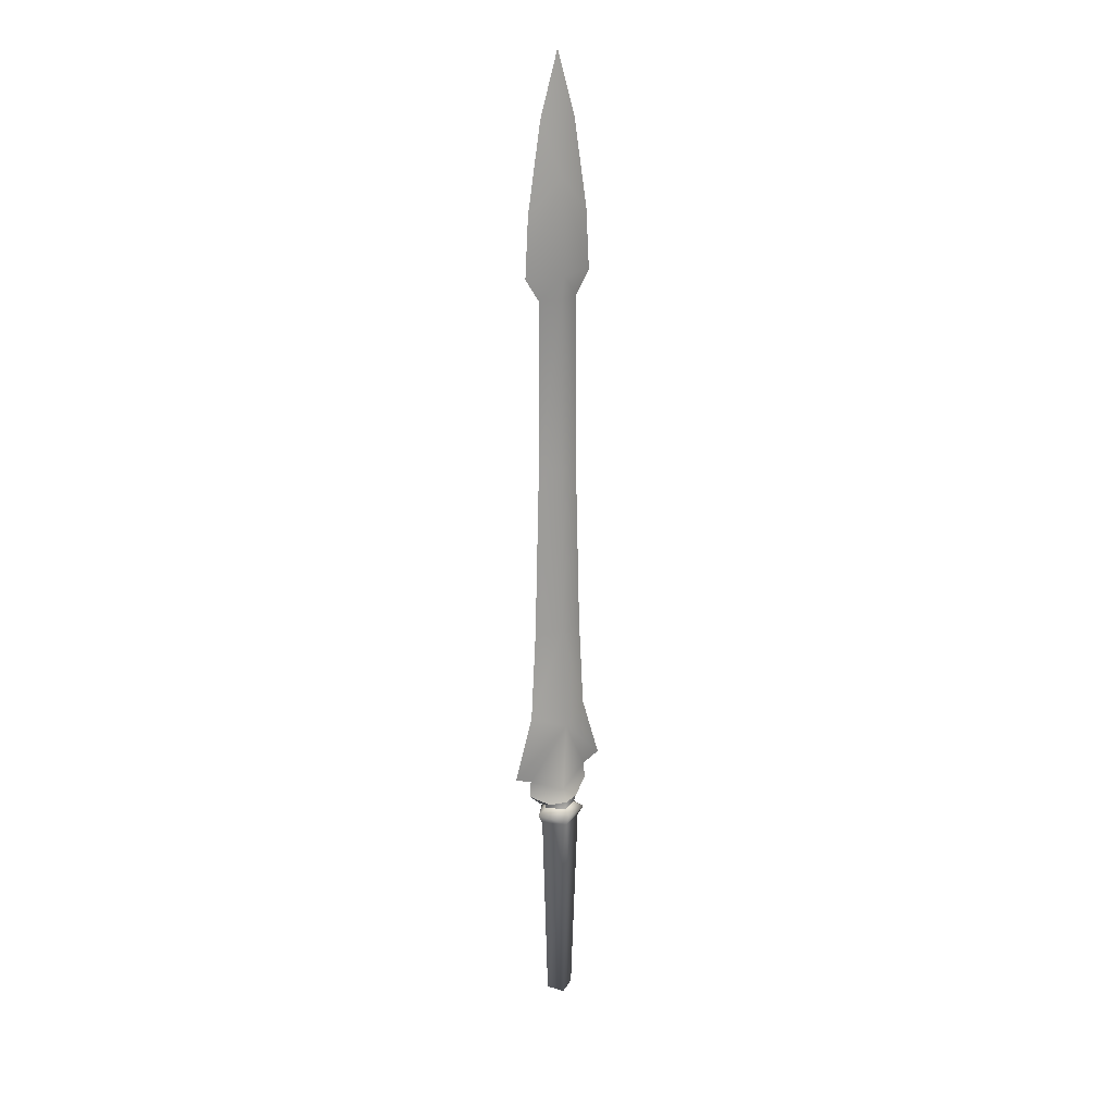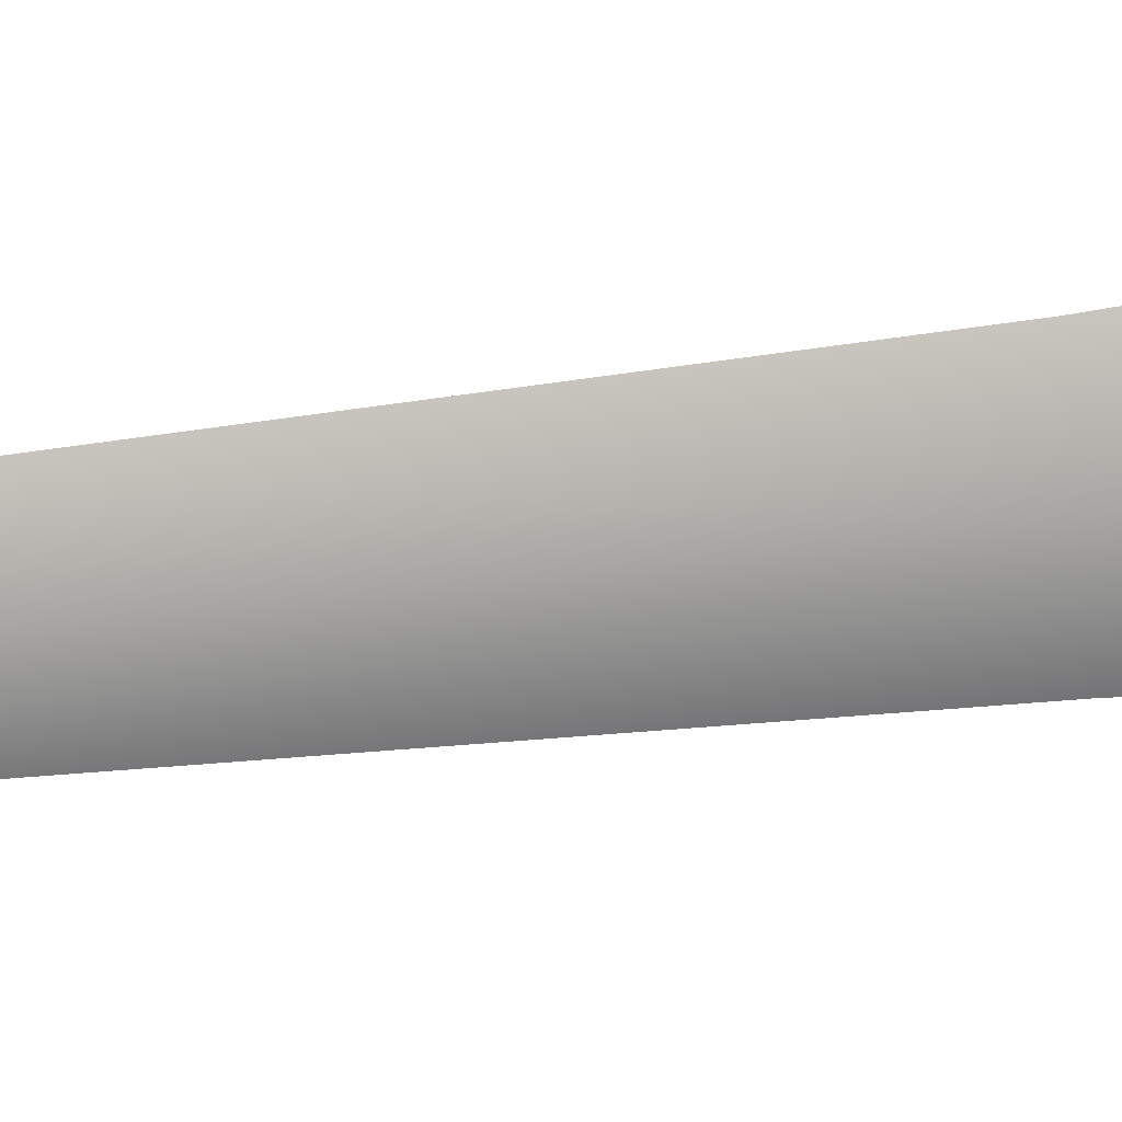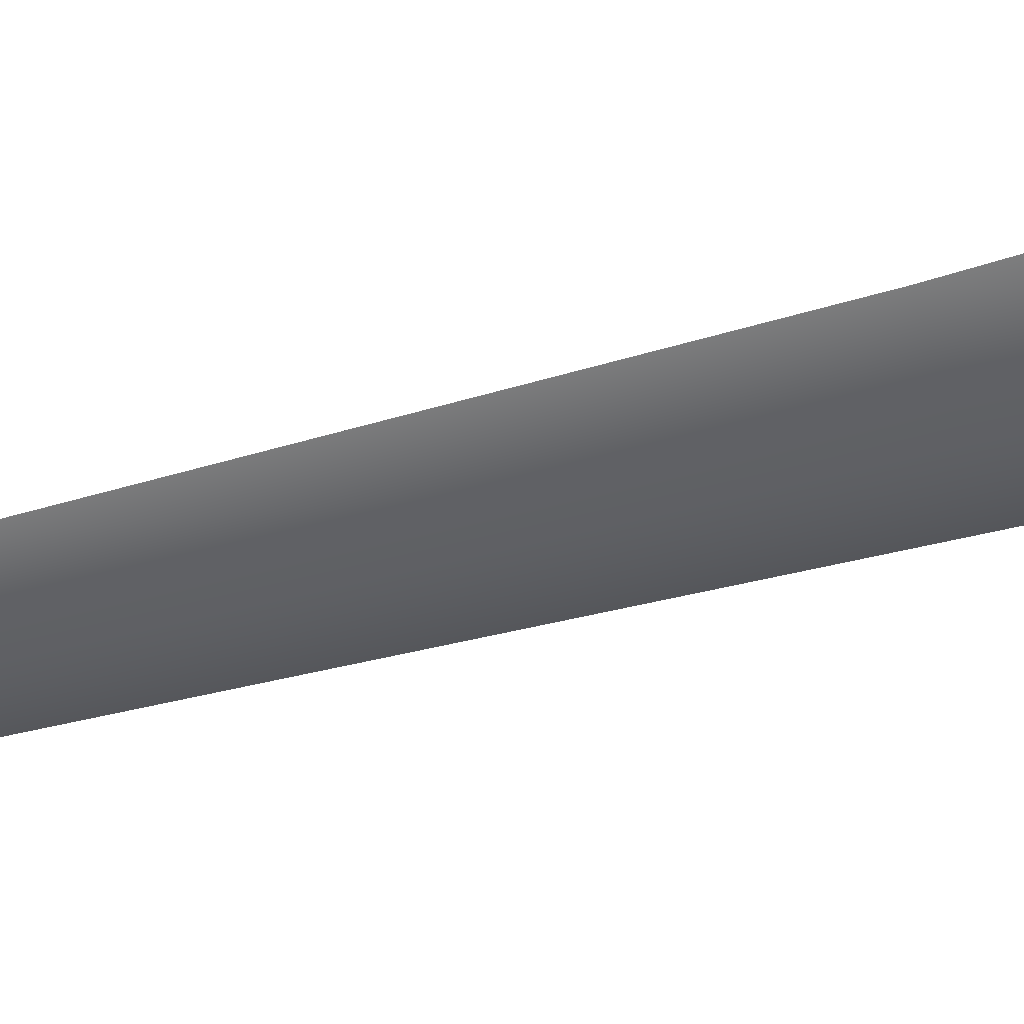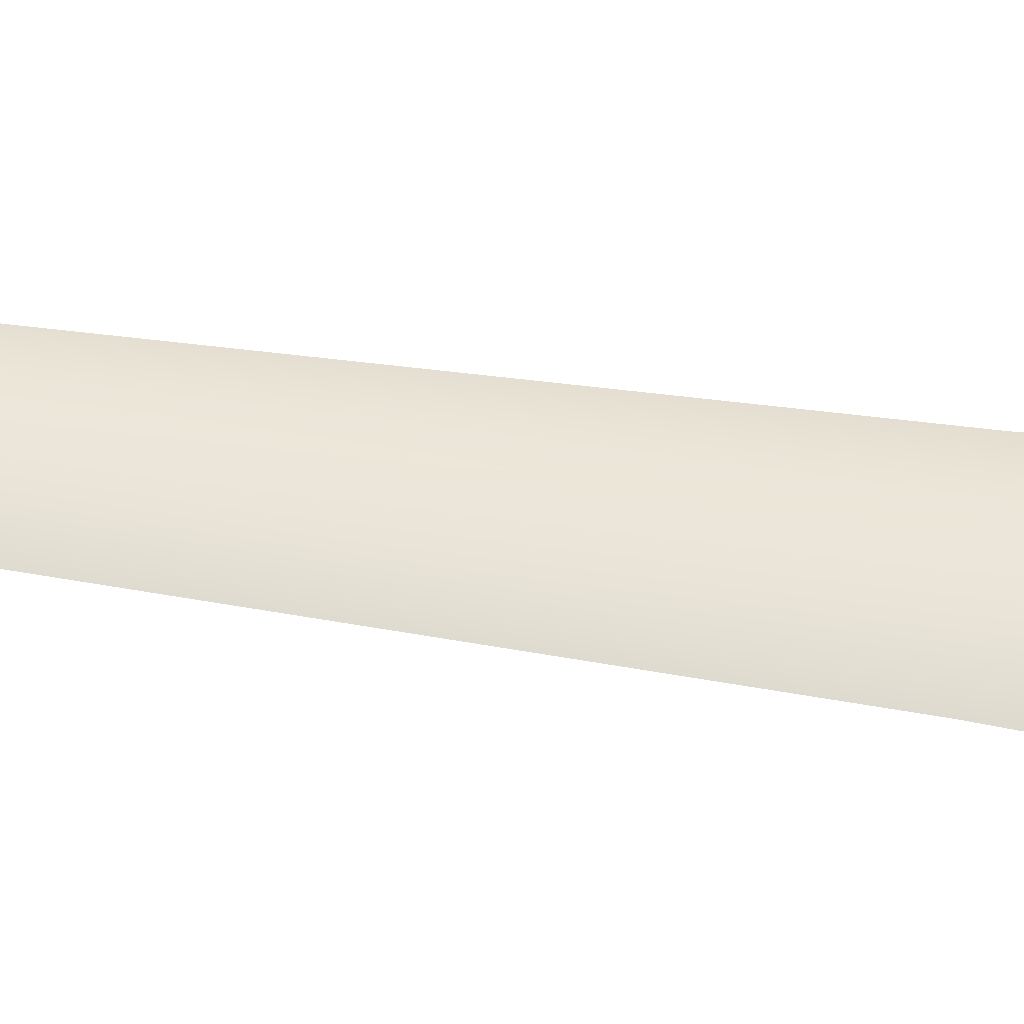
<metadata>
{"format":"obj","ext":"obj","renderer":"f3d","projection":"perspective","resolution":1024,"background":"white","views":[{"elev":19.9,"azim":-39.5,"up":"+Y"},{"elev":-73.9,"azim":-83.9,"up":"+Z"},{"elev":-43.4,"azim":-71.4,"up":"+Z"},{"elev":52.7,"azim":-80.6,"up":"+Z"}]}
</metadata>
<code>
g default
v -0.3831 9.851 -2.684
v -0.3831 -20.18 -1.932
v -0.3831 9.851 2.685
v -0.3831 -20.18 1.934
v 3.015 9.851 -1.265
v 2.016 -20.09 -0.91
v 3.015 9.851 1.265
v 2.016 -19.64 0.9118
v -0.3831 11.36 -3.2
v 3.711 11.36 -1.75
v -0.3831 11.36 3.198
v 3.711 11.36 1.748
v -0.3831 12.28 -2.284
v 2.283 12.28 -1.076
v -0.3831 12.28 2.286
v 2.283 12.28 1.078
v -2e-06 -18.91 0.001824
v 0 13.34 -2.215
v 2.574 13.34 -1.336
v 1e-06 13.34 2.217
v 2.574 13.34 1.338
v 1e-06 15.19 -1.412
v 1e-06 15.19 1.413
v 3.455 13.34 0.000779
v 5.46 15.19 0.000778
v 1e-06 26.13 -2.065
v 2e-06 26.13 2.066
v 8.105 18.74 0.000777
v 5.042 28.06 0.000777
v 3e-06 41.69 -1.313
v 3e-06 41.69 1.314
v 4.212 41.69 0.000776
v 5e-06 66.58 -1.026
v 5e-06 66.58 1.028
v 3.48 66.58 0.000775
v 7e-06 94.79 -1.477
v 7e-06 94.79 1.478
v 3.378 91.39 0.000773
v 5.769 94.79 0.000772
v 8e-06 108.3 -1.057
v 8e-06 108.3 1.059
v 5.231 103.6 0.000771
v 3.023 116.3 0.000771
v 9e-06 125.5 0.000769
v 6e-06 91.39 -1.01
v 7e-06 91.39 1.012
v 5.241 17.61 0.000778
v -3.015 9.851 0.000163
v -2.016 -19.64 0.000904
v -3.711 11.36 -0.001032
v -2.283 12.28 0.00078
v -2.431 12.98 0.00078
v -2.574 13.34 -1.336
v -2.574 13.34 1.338
v -3.455 13.34 0.00078
v -5.46 15.19 0.00078
v -8.105 18.74 0.00078
v -5.042 28.06 0.000778
v -4.212 41.69 0.000777
v -3.48 66.58 0.000775
v -3.378 91.39 0.000772
v -5.769 94.79 0.000772
v -5.231 103.6 0.000771
v -3.023 116.3 0.000769
v -5.241 17.61 0.00078
g GE_Wea_Epee2M
f 6 1 5
f 1 6 2
f 8 3 4
f 3 8 7
f 7 6 5
f 6 7 8
f 9 10 1
f 5 1 10
f 12 3 7
f 3 12 11
f 10 7 5
f 7 10 12
f 16 15 12
f 11 12 15
f 14 12 10
f 12 14 16
f 14 10 9
f 13 19 14
f 17 2 6
f 17 6 8
f 4 17 8
f 15 16 20
f 21 20 16
f 16 14 21
f 19 21 14
f 9 13 14
f 18 19 13
f 20 21 23
f 22 19 18
f 25 23 21
f 25 24 19
f 21 19 24
f 24 25 21
f 25 19 22
f 22 26 47
f 47 25 22
f 47 28 27
f 27 23 47
f 29 27 28
f 28 26 29
f 27 29 31
f 32 31 29
f 29 26 32
f 30 32 26
f 31 32 34
f 35 34 32
f 32 30 35
f 33 35 30
f 34 35 46
f 38 46 35
f 35 33 38
f 45 38 33
f 37 39 41
f 36 42 39
f 38 39 37
f 41 39 42
f 36 40 42
f 39 38 36
f 43 41 42
f 42 40 43
f 41 43 44
f 43 40 44
f 37 46 38
f 45 36 38
f 23 25 47
f 47 26 28
f 48 1 49
f 2 49 1
f 4 3 49
f 48 49 3
f 1 50 9
f 50 1 48
f 48 3 50
f 11 50 3
f 50 15 51
f 15 50 11
f 9 50 13
f 51 52 13
f 49 2 17
f 49 17 4
f 20 51 15
f 51 20 52
f 51 13 50
f 13 52 18
f 54 52 20
f 53 18 52
f 53 52 55
f 23 54 20
f 18 53 22
f 54 23 56
f 53 55 56
f 55 52 54
f 54 56 55
f 22 53 56
f 65 26 22
f 22 56 65
f 27 57 65
f 65 23 27
f 57 27 58
f 58 26 57
f 31 58 27
f 58 31 59
f 59 26 58
f 26 59 30
f 34 59 31
f 59 34 60
f 60 30 59
f 30 60 33
f 46 60 34
f 60 46 61
f 61 33 60
f 33 61 45
f 61 37 62
f 62 36 61
f 41 62 37
f 62 41 63
f 63 36 62
f 36 63 40
f 63 41 64
f 64 40 63
f 44 64 41
f 44 40 64
f 61 46 37
f 45 61 36
f 65 56 23
f 57 26 65

</code>
